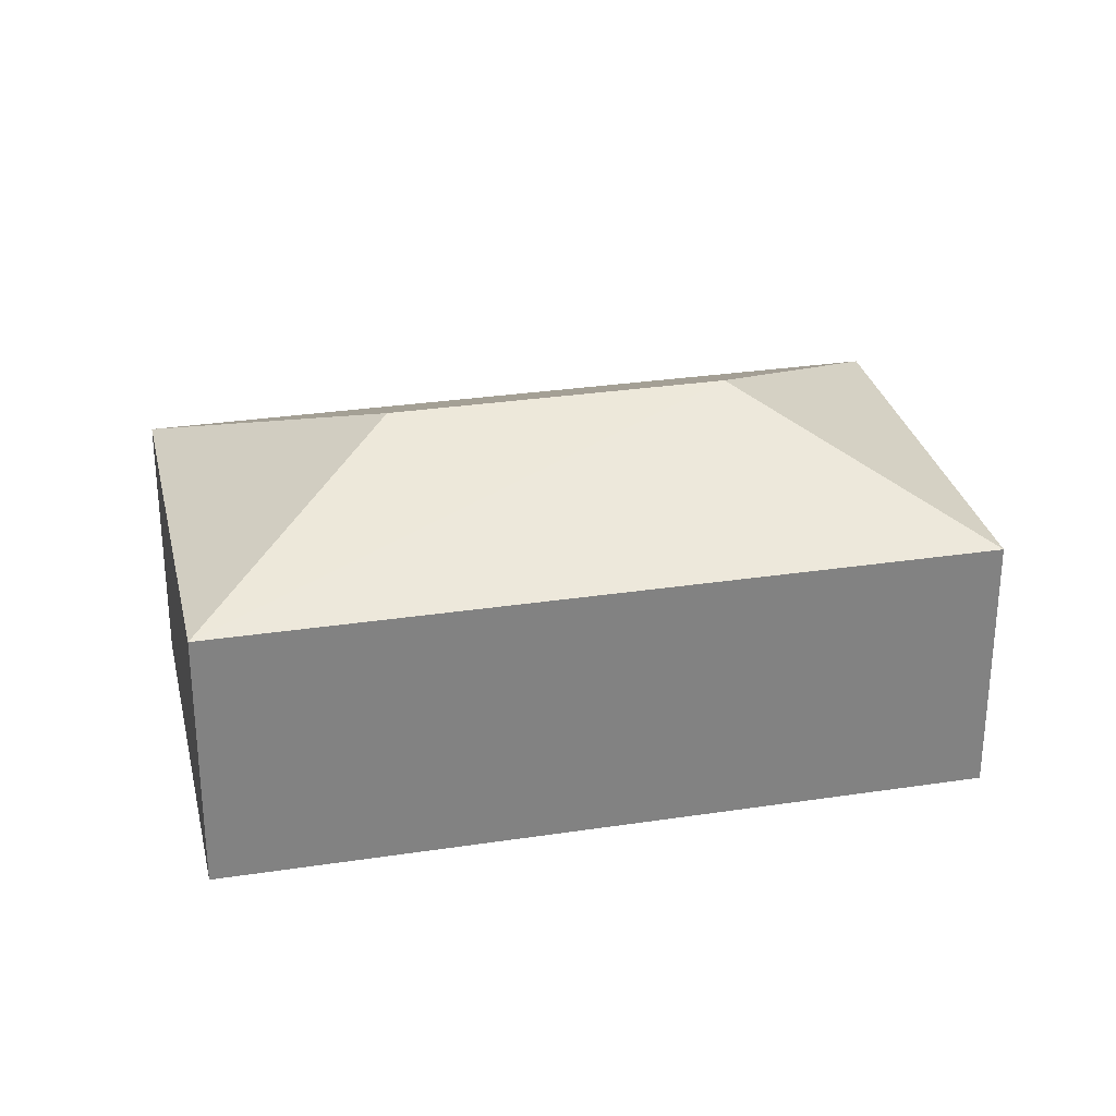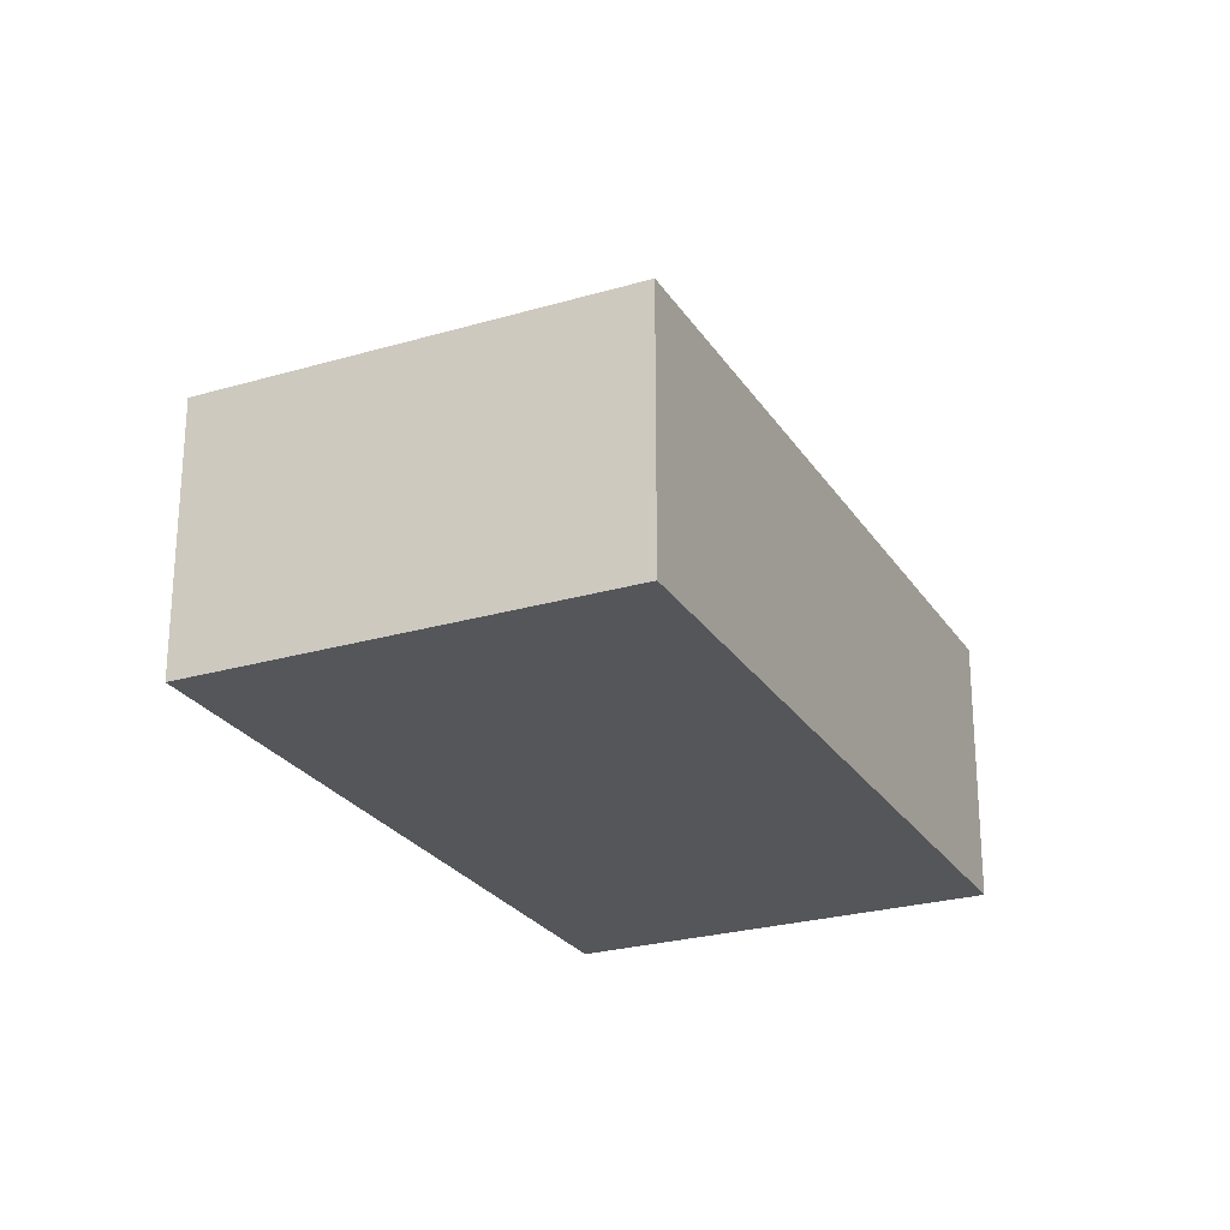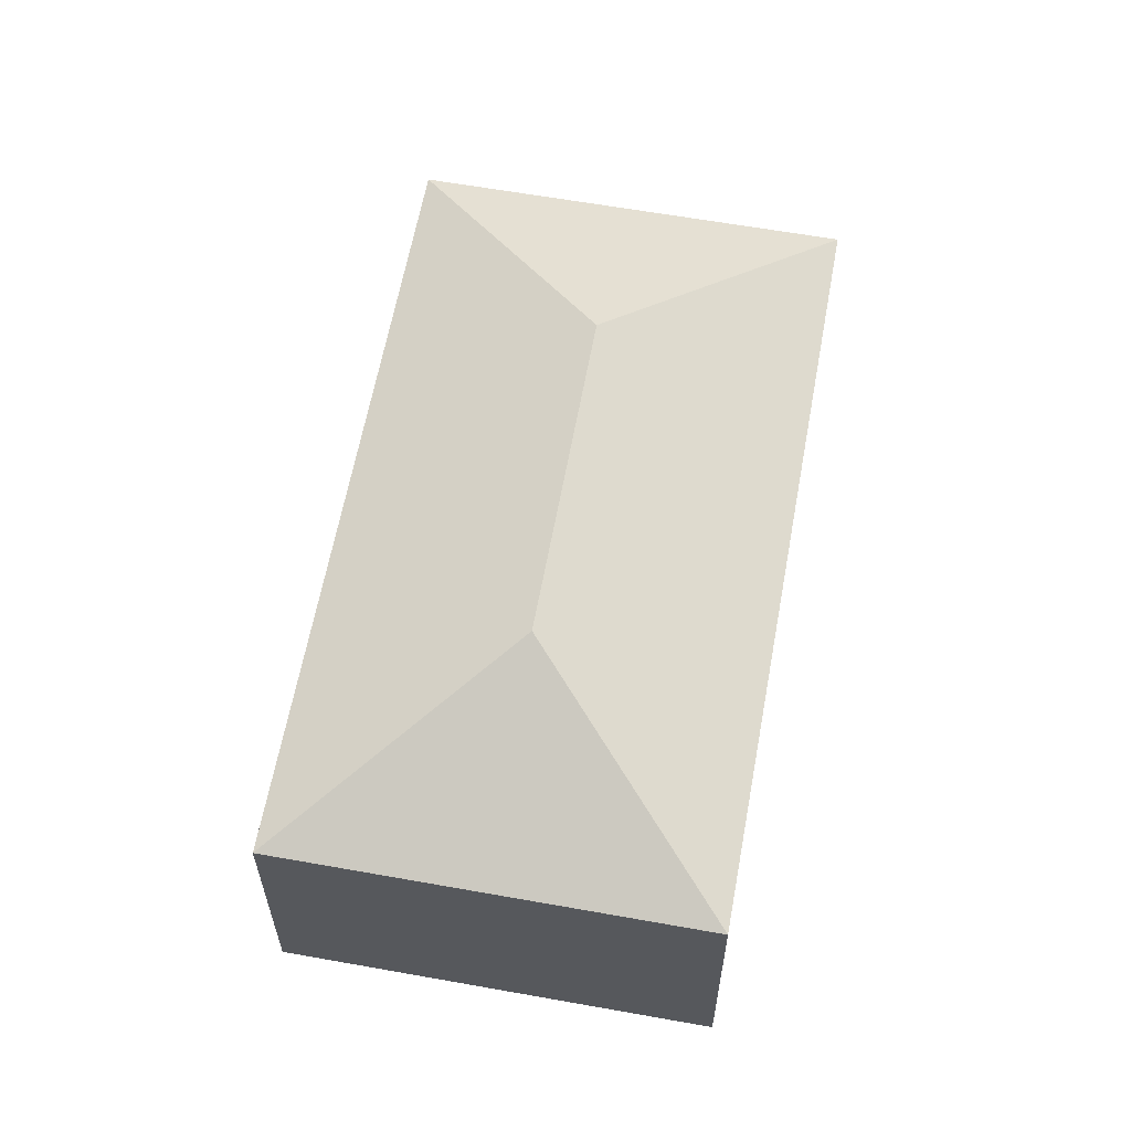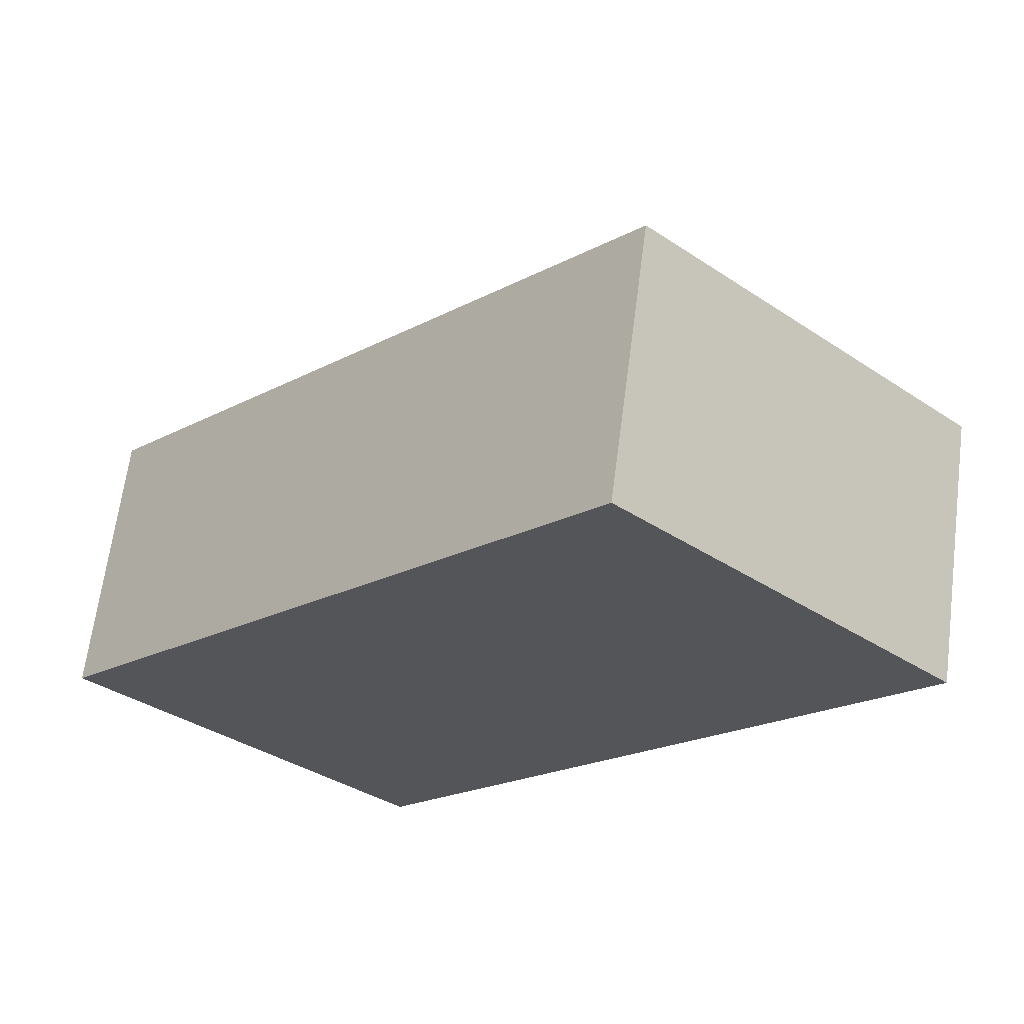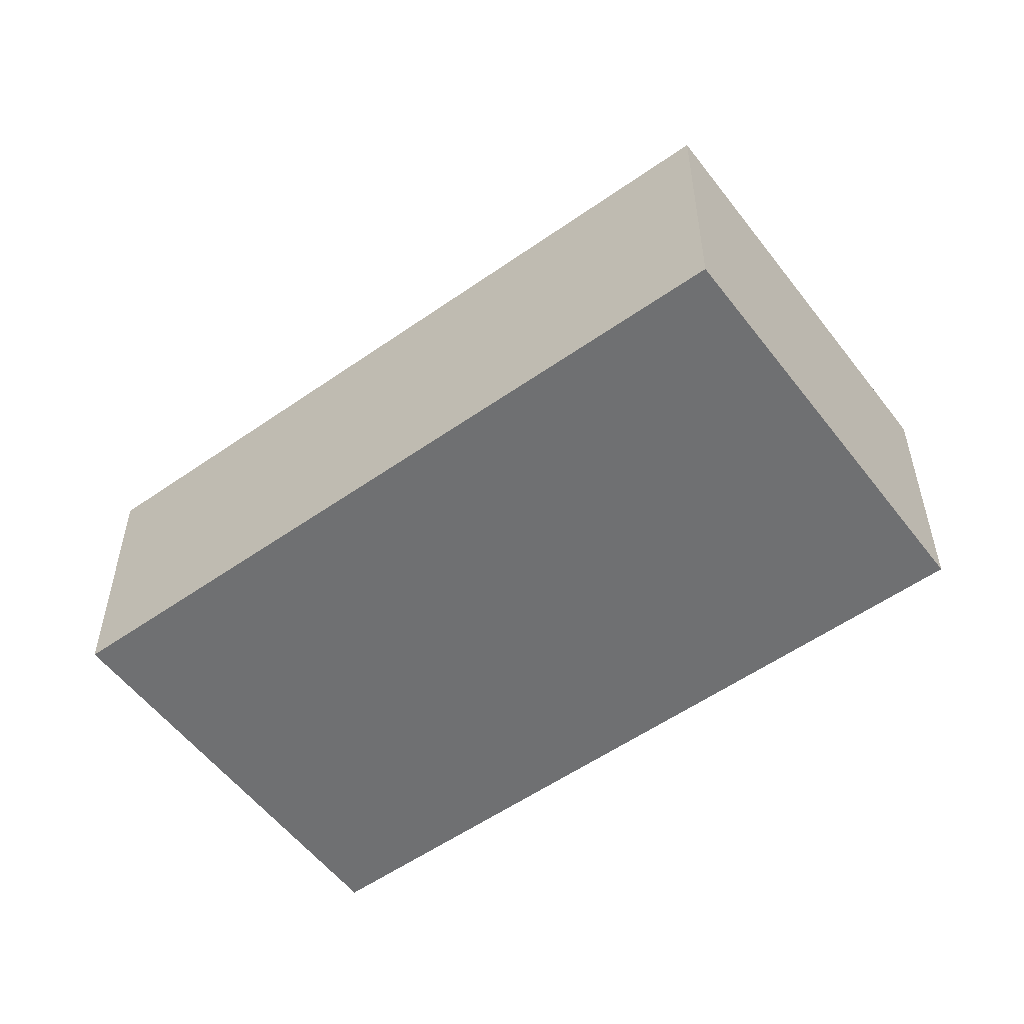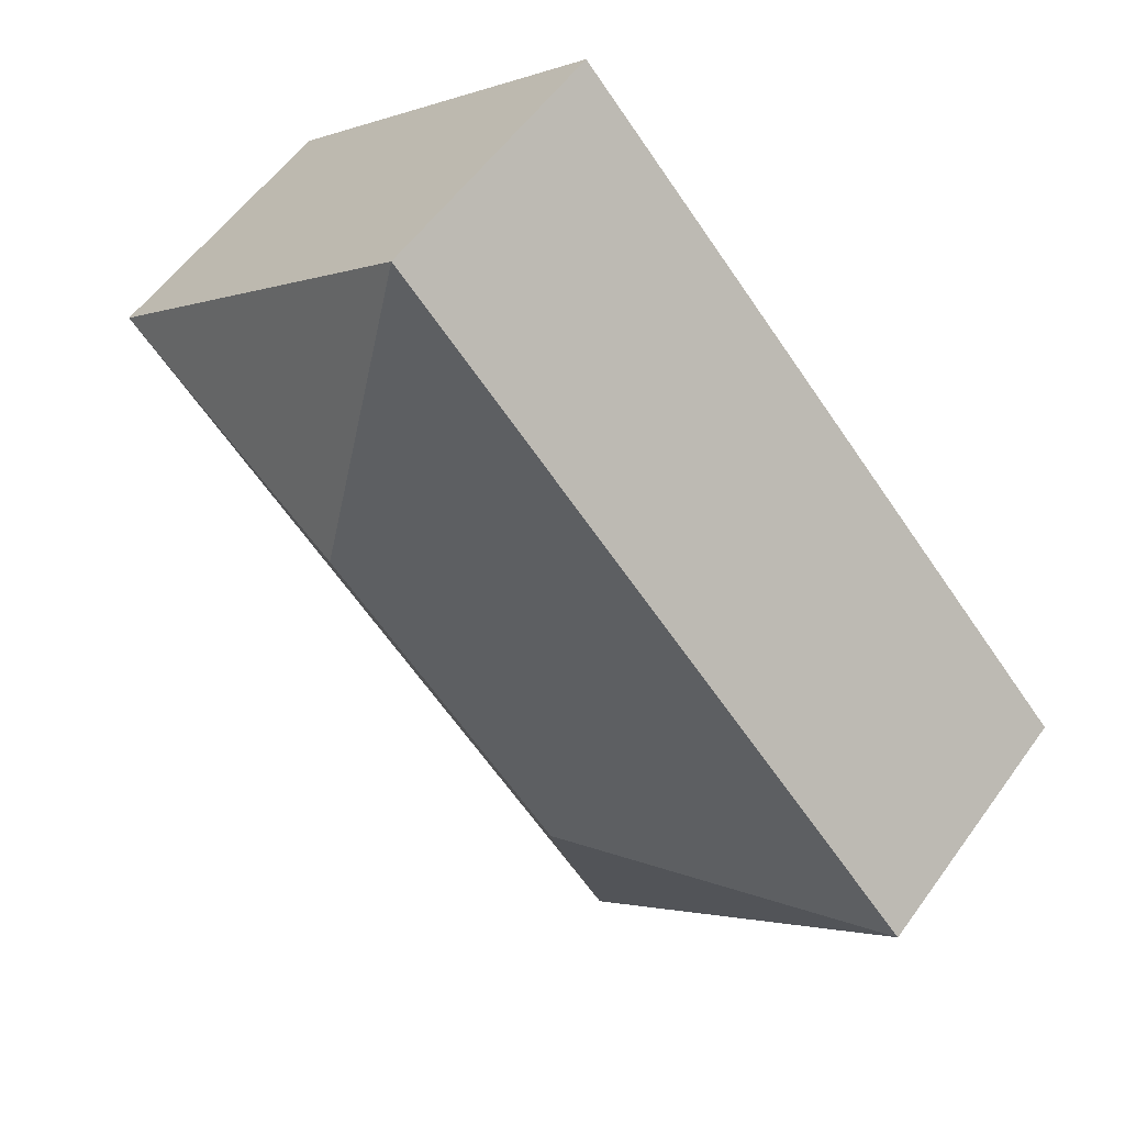
<metadata>
{"format":"obj","ext":"obj","renderer":"f3d","projection":"perspective","resolution":1024,"background":"white","views":[{"elev":29.6,"azim":-59.6,"up":"+Y"},{"elev":-25.4,"azim":68.3,"up":"+Y"},{"elev":61.4,"azim":-126.7,"up":"+Y"},{"elev":64.9,"azim":7.4,"up":"+Z"},{"elev":-54.9,"azim":-10.4,"up":"+Y"},{"elev":56.3,"azim":-144.8,"up":"+Z"}]}
</metadata>
<code>
v  3.31 2.236 1.589
v  3.243 1.623 3.48
v  5.2 1.623 1.656
v  0 1.623 9.938e-17
v  1.891 2.236 0.067
v  1.958 1.623 -1.824
v  1.958 1.117e-16 -1.824
v  0 0 0
v  3.243 -2.131e-16 3.48
v  5.2 -1.014e-16 1.656
g defaultobject
f 1 2 3
f 1 4 2
f 4 1 5
f 5 3 6
f 3 5 1
f 5 6 4
f 7 4 6
f 4 7 8
f 8 2 4
f 2 8 9
f 9 3 2
f 3 9 10
f 10 6 3
f 6 10 7
f 7 9 8
f 9 7 10

</code>
